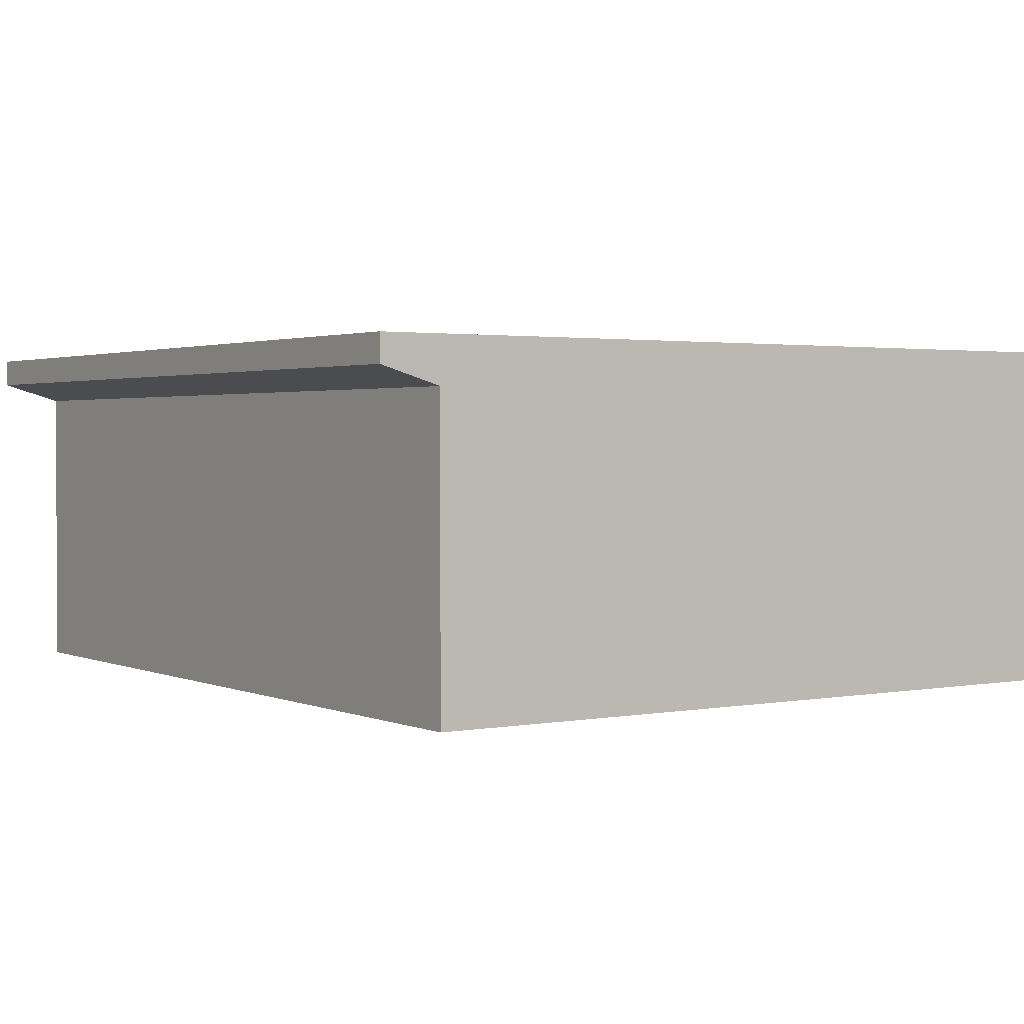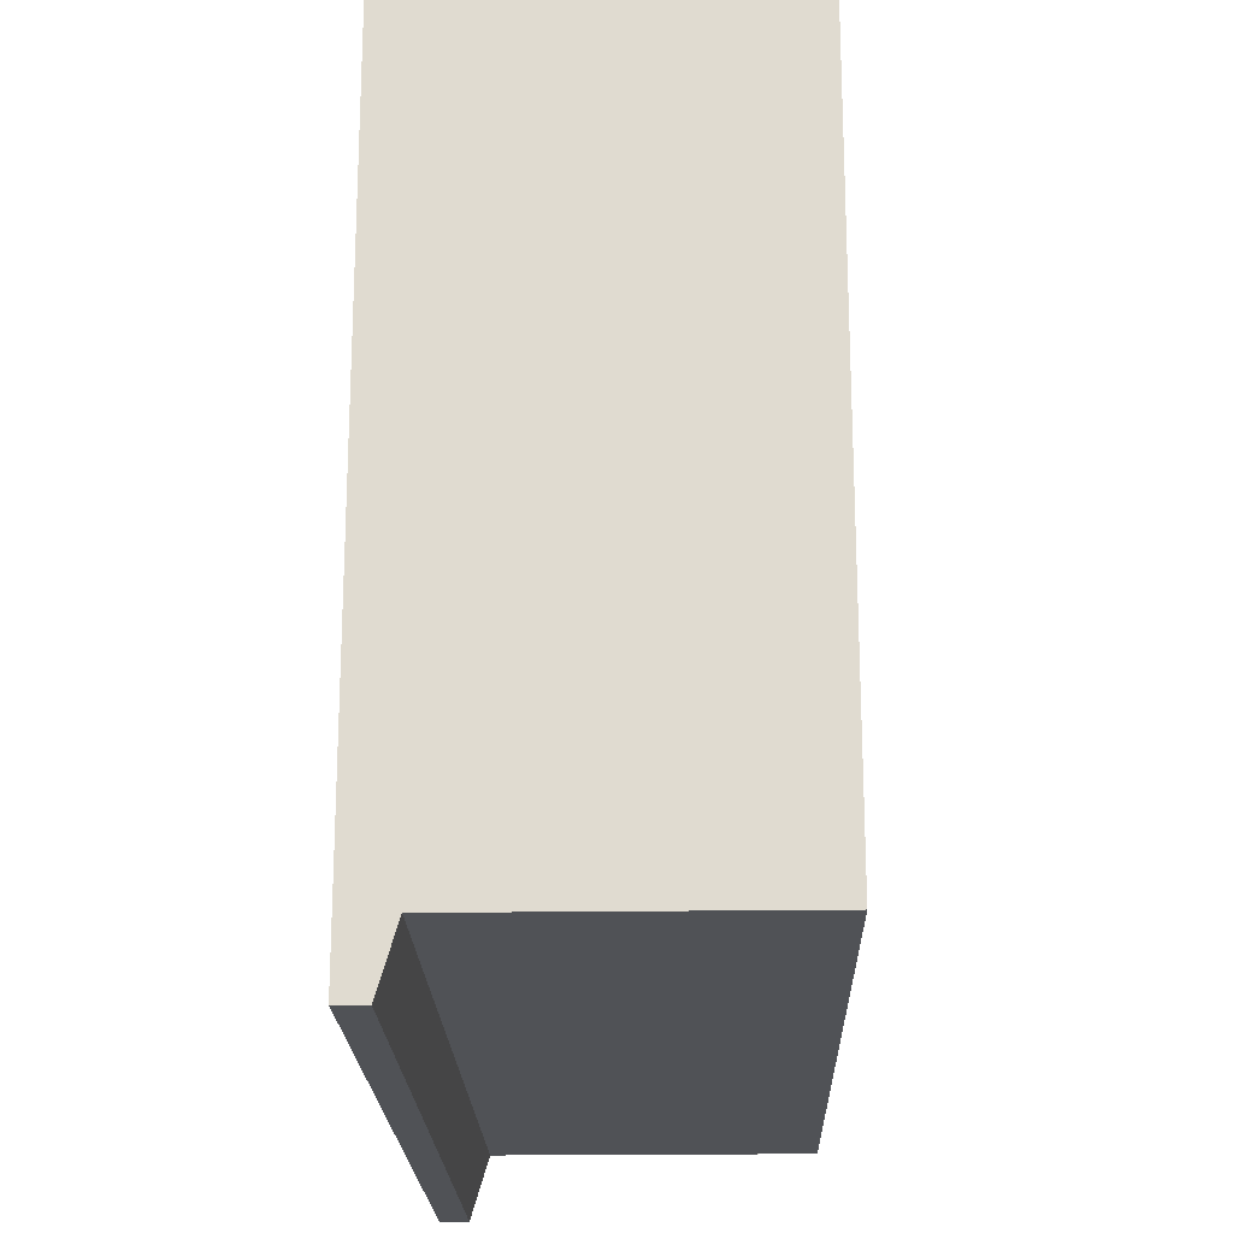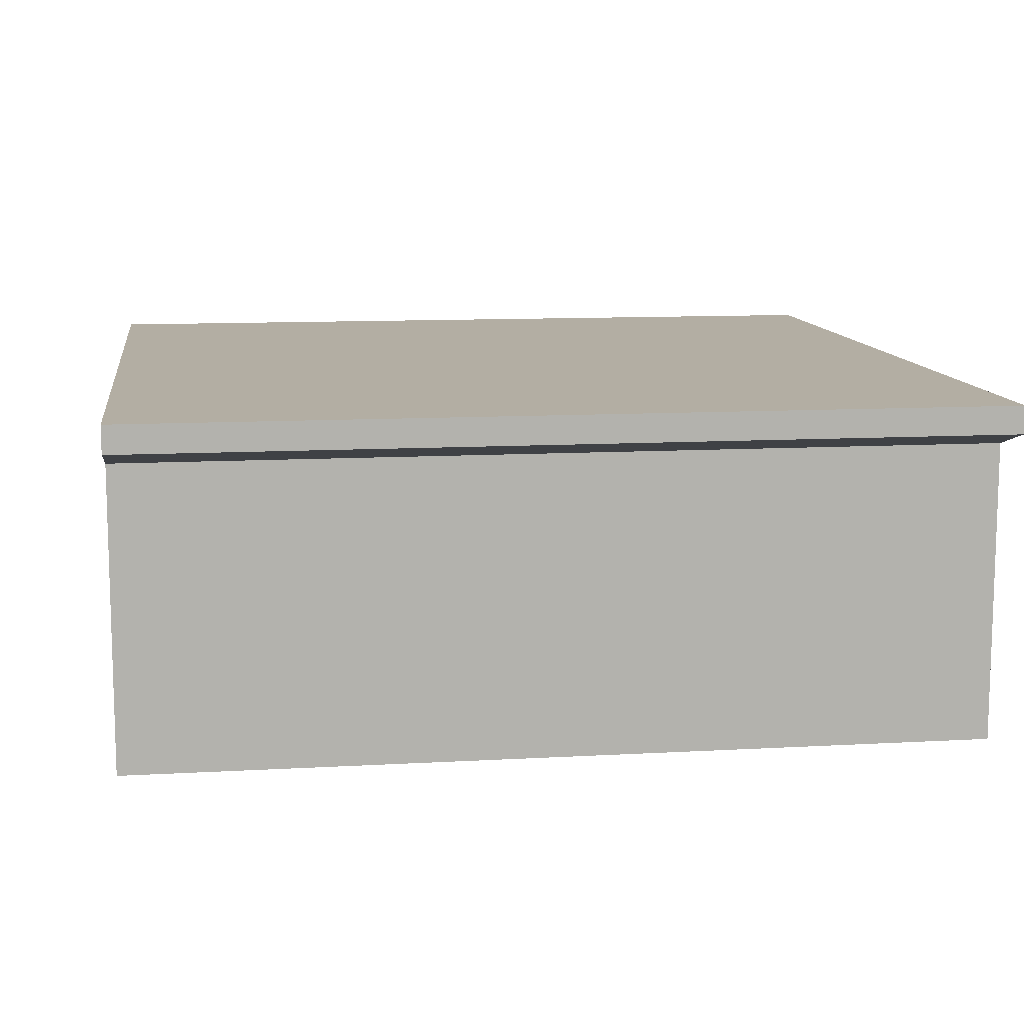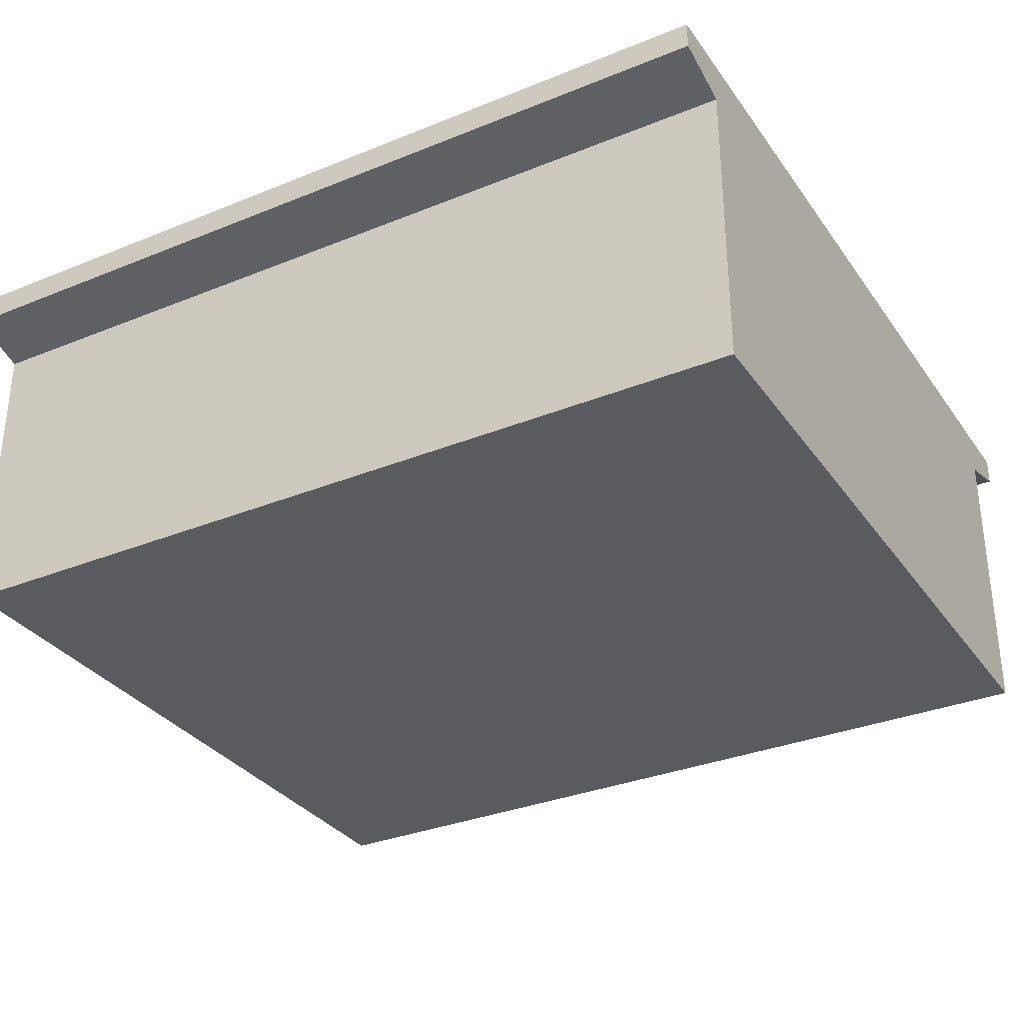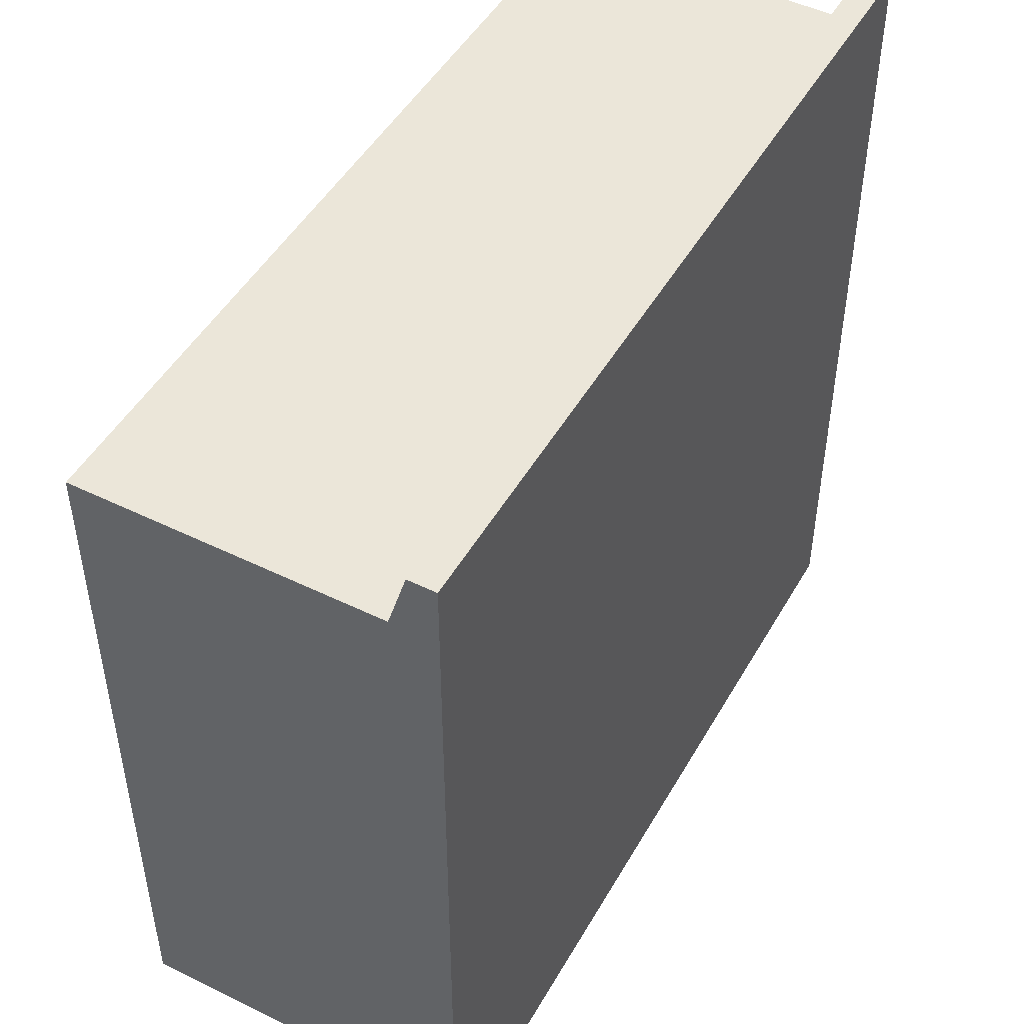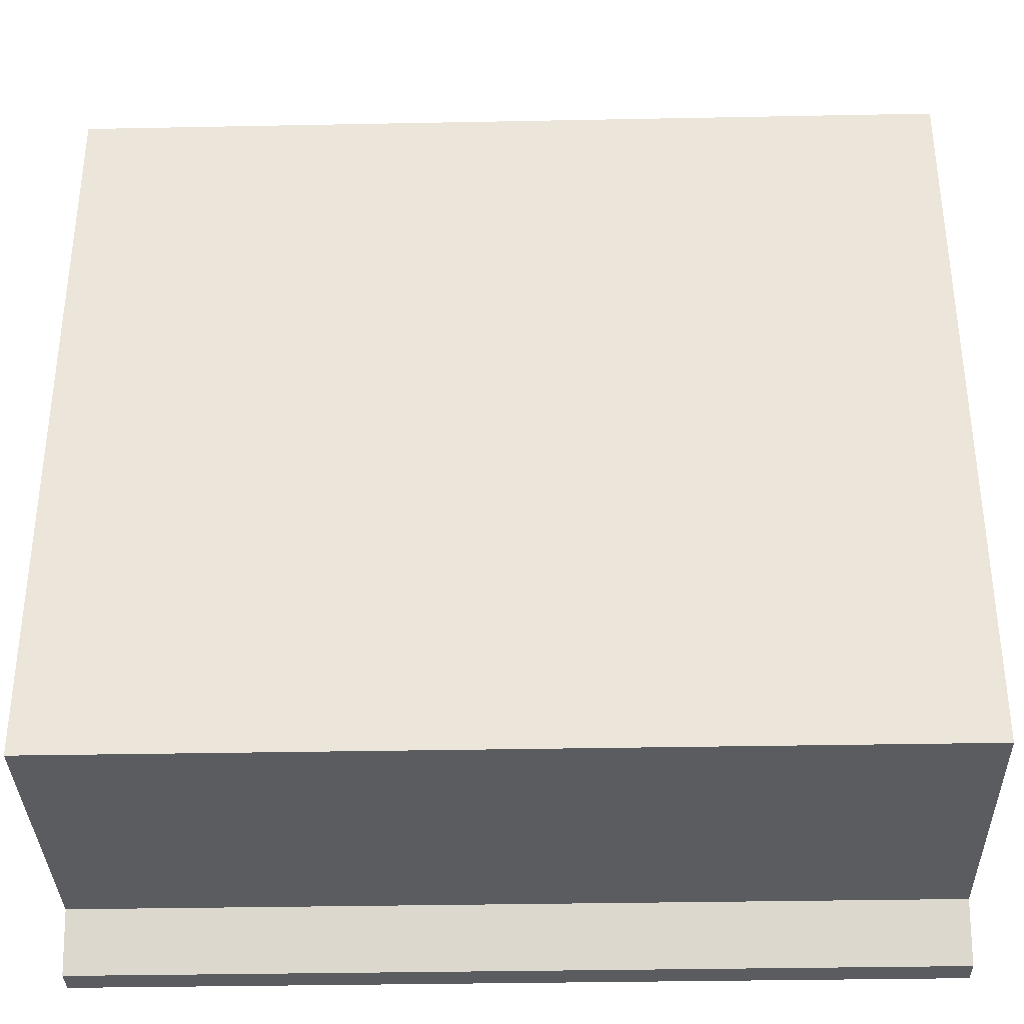
<metadata>
{"format":"obj","ext":"obj","renderer":"f3d","projection":"perspective","resolution":1024,"background":"white","views":[{"elev":1.9,"azim":-124.1,"up":"+Y"},{"elev":-20.7,"azim":-88.5,"up":"+Z"},{"elev":11.0,"azim":-8.0,"up":"+Y"},{"elev":-32.4,"azim":29.5,"up":"+Y"},{"elev":48.3,"azim":118.7,"up":"+Z"},{"elev":-34.8,"azim":1.5,"up":"+Z"}]}
</metadata>
<code>
o cube1
v 0.0001987 -1.328e-20 0.9246
v 0.0001987 0.35 0.9246
v 1.002 0.35 0.9246
v 1.002 -3.241e-18 0.9246
v 0.0001987 -1.328e-20 0.07156
v 0.0001987 0.35 0.07156
v 1.002 0.35 0.07156
v 1.002 -3.241e-18 0.07156
v 0.0001987 0.371 0.9951
v 1.002 0.371 0.9951
v 1.002 0.371 0.001074
v 0.0001987 0.371 0.001074
v 0.0001987 0.403 0.9951
v 1.002 0.403 0.9951
v 1.002 0.403 0.001074
v 0.0001987 0.403 0.001074
g cube1_concrete
f 1 4 2
f 2 4 3
f 5 7 8
f 6 7 5
f 10 13 9
f 12 15 11
f 13 10 14
f 15 12 16
f 1 5 4
f 3 10 2
f 4 5 8
f 6 12 7
f 9 2 10
f 11 7 12
f 14 15 13
f 16 13 15
f 2 5 1
f 3 14 10
f 4 7 3
f 5 2 6
f 6 16 12
f 7 14 3
f 8 7 4
f 9 13 2
f 11 15 7
f 13 6 2
f 14 7 15
f 16 6 13

</code>
